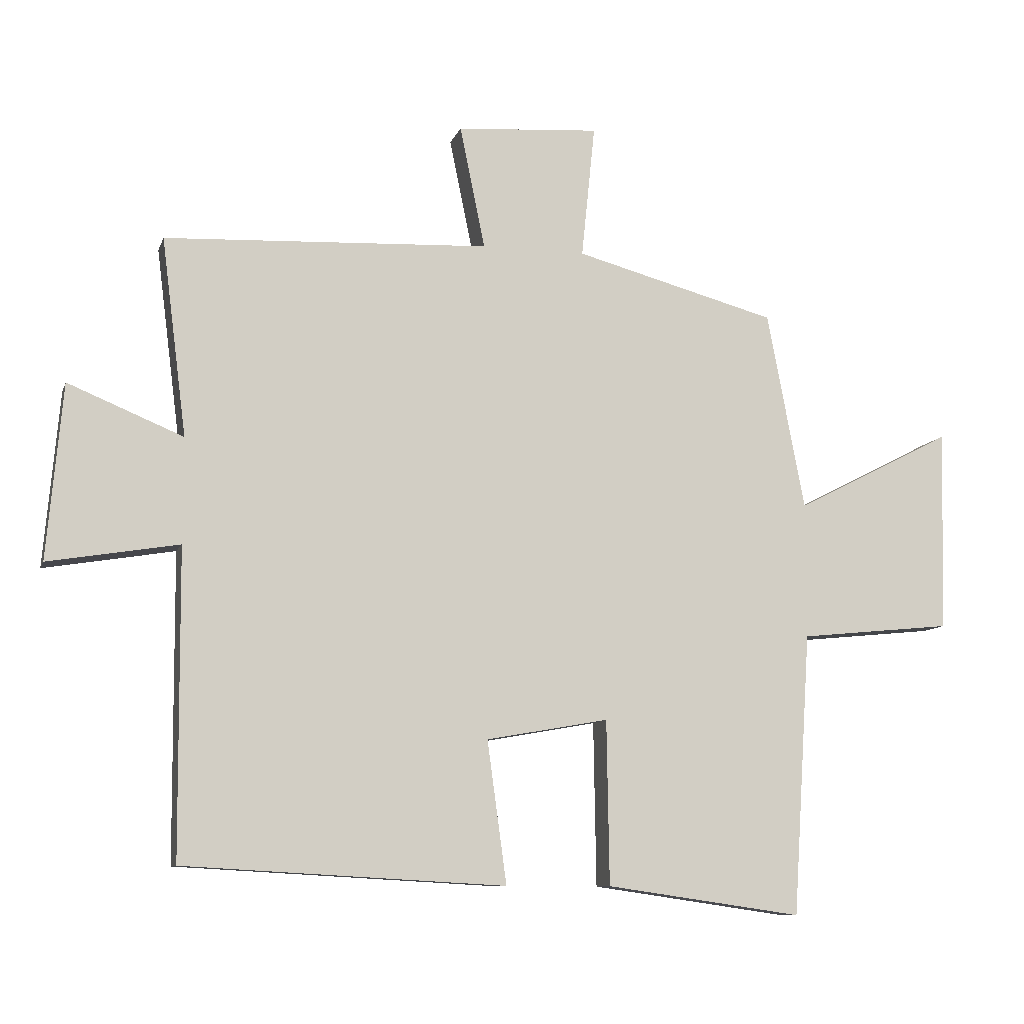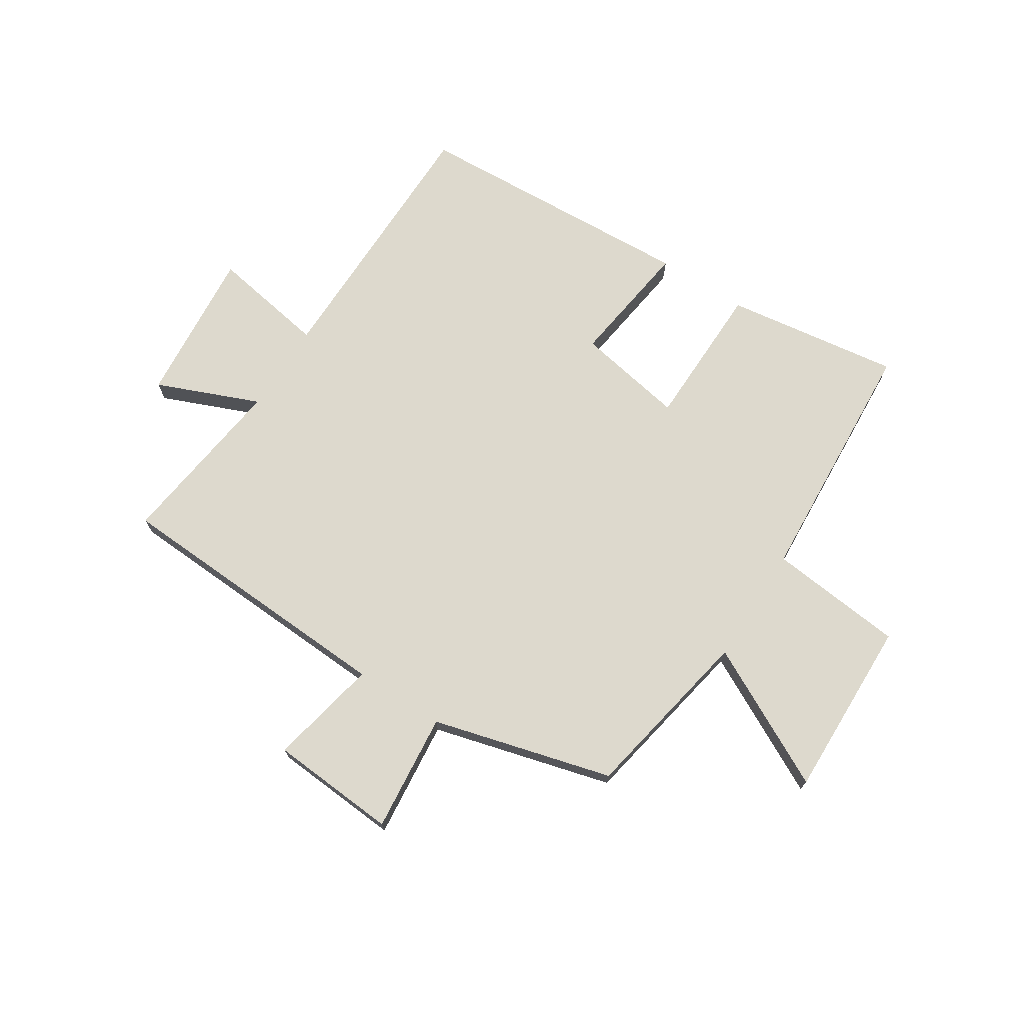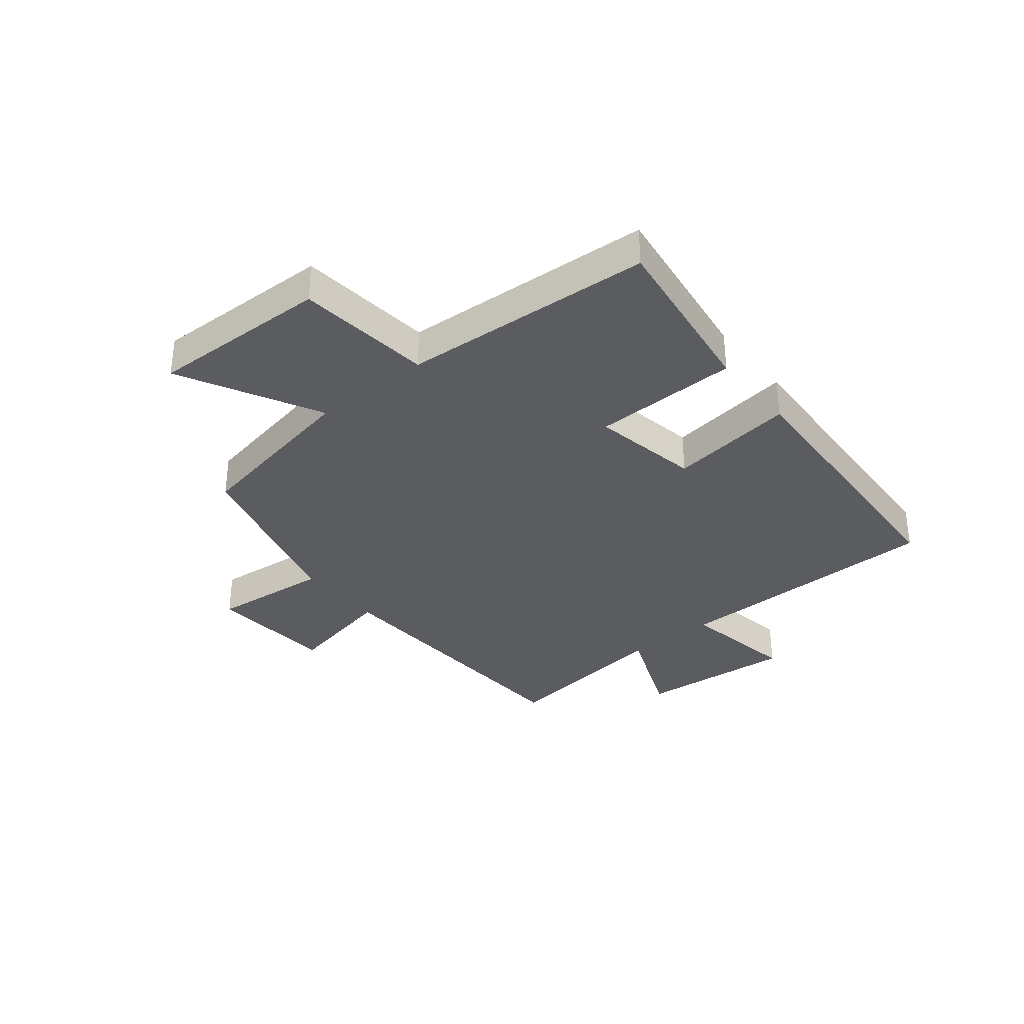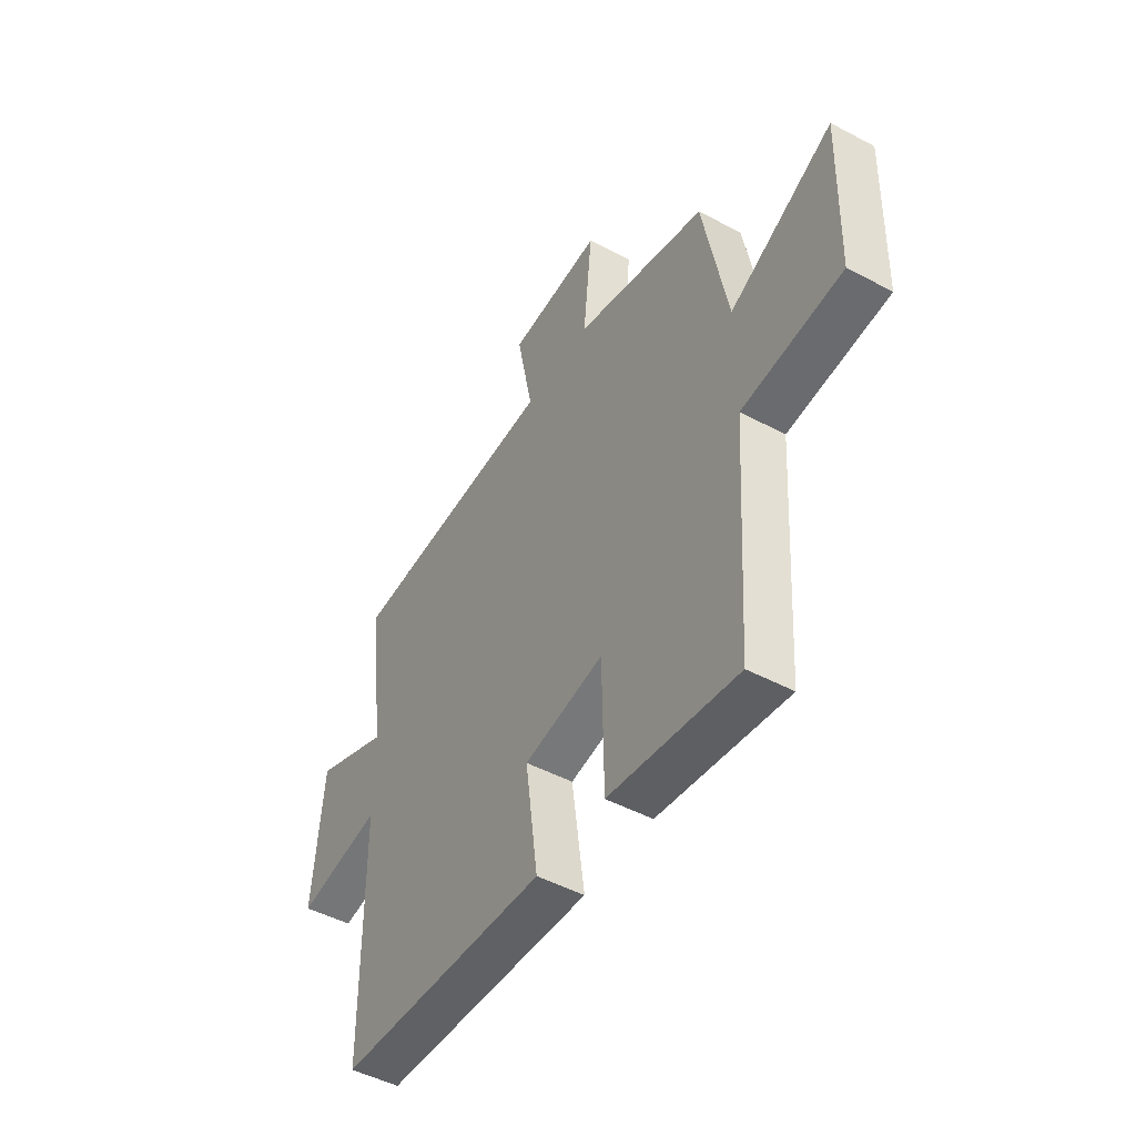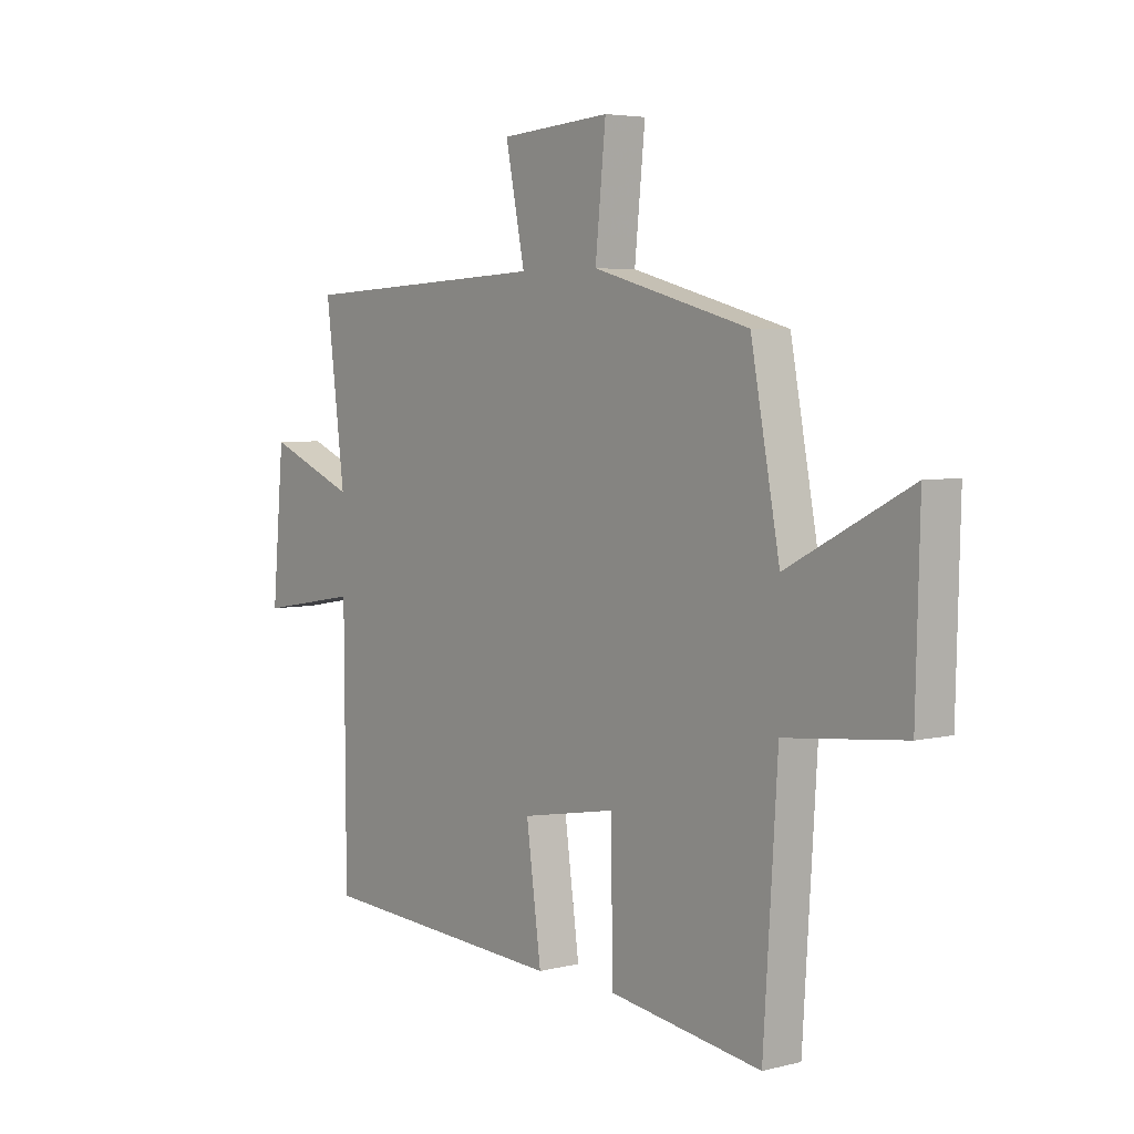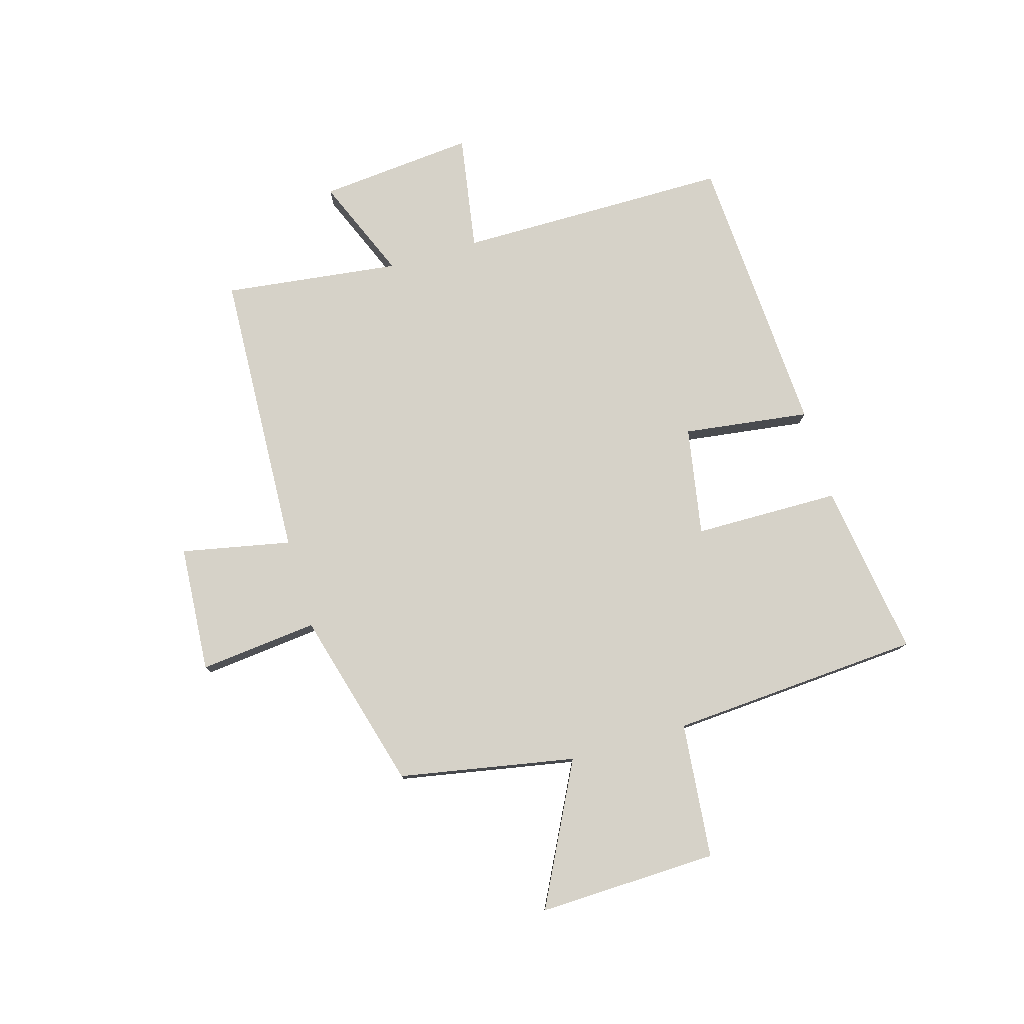
<metadata>
{"format":"obj","ext":"obj","renderer":"f3d","projection":"perspective","resolution":1024,"background":"white","views":[{"elev":-9.6,"azim":-14.9,"up":"+Z"},{"elev":72.0,"azim":32.8,"up":"+Y"},{"elev":-34.2,"azim":129.1,"up":"+Y"},{"elev":-48.2,"azim":59.2,"up":"+Z"},{"elev":4.6,"azim":51.6,"up":"+Z"},{"elev":78.3,"azim":73.6,"up":"+Y"}]}
</metadata>
<code>
v 0.472 0.07 -0.544
v 0.167 0.07 -0.5
v 0.163 0.07 -0.245
v -0.027 0.07 -0.279
v 0.003 0.07 -0.5
v -0.497 0.07 -0.472
v -0.5 0.07 0.004
v -0.703 0.07 -0.03
v -0.679 0.07 0.242
v -0.5 0.07 0.168
v -0.539 0.07 0.476
v -0.034 0.07 0.5
v -0.073 0.07 0.691
v 0.149 0.07 0.707
v 0.128 0.07 0.5
v 0.442 0.07 0.415
v 0.5 0.07 0.107
v 0.745 0.07 0.233
v 0.737 0.07 -0.081
v 0.5 0.07 -0.105
v 0.472 0 -0.544
v 0.167 0 -0.5
v 0.163 0 -0.245
v -0.027 0 -0.279
v 0.003 0 -0.5
v -0.497 0 -0.472
v -0.5 0 0.004
v -0.703 0 -0.03
v -0.679 0 0.242
v -0.5 0 0.168
v -0.539 0 0.476
v -0.034 0 0.5
v -0.073 0 0.691
v 0.149 0 0.707
v 0.128 0 0.5
v 0.442 0 0.415
v 0.5 0 0.107
v 0.745 0 0.233
v 0.737 0 -0.081
v 0.5 0 -0.105
f 17 18 19 20
f 17 20 1
f 16 17 1
f 15 16 1
f 12 13 14 15
f 10 11 12 15
f 7 8 9 10
f 6 7 10
f 5 6 10
f 4 5 10
f 3 4 10 15
f 1 2 3
f 1 3 15
f 40 39 38 37
f 21 40 37
f 21 37 36
f 21 36 35
f 35 34 33 32
f 35 32 31 30
f 30 29 28 27
f 30 27 26
f 30 26 25
f 30 25 24
f 35 30 24 23
f 23 22 21
f 35 23 21
f 1 21 22 2
f 2 22 23 3
f 3 23 24 4
f 4 24 25 5
f 5 25 26 6
f 6 26 27 7
f 7 27 28 8
f 8 28 29 9
f 9 29 30 10
f 10 30 31 11
f 11 31 32 12
f 12 32 33 13
f 13 33 34 14
f 14 34 35 15
f 15 35 36 16
f 16 36 37 17
f 17 37 38 18
f 18 38 39 19
f 19 39 40 20
f 20 40 21 1

</code>
